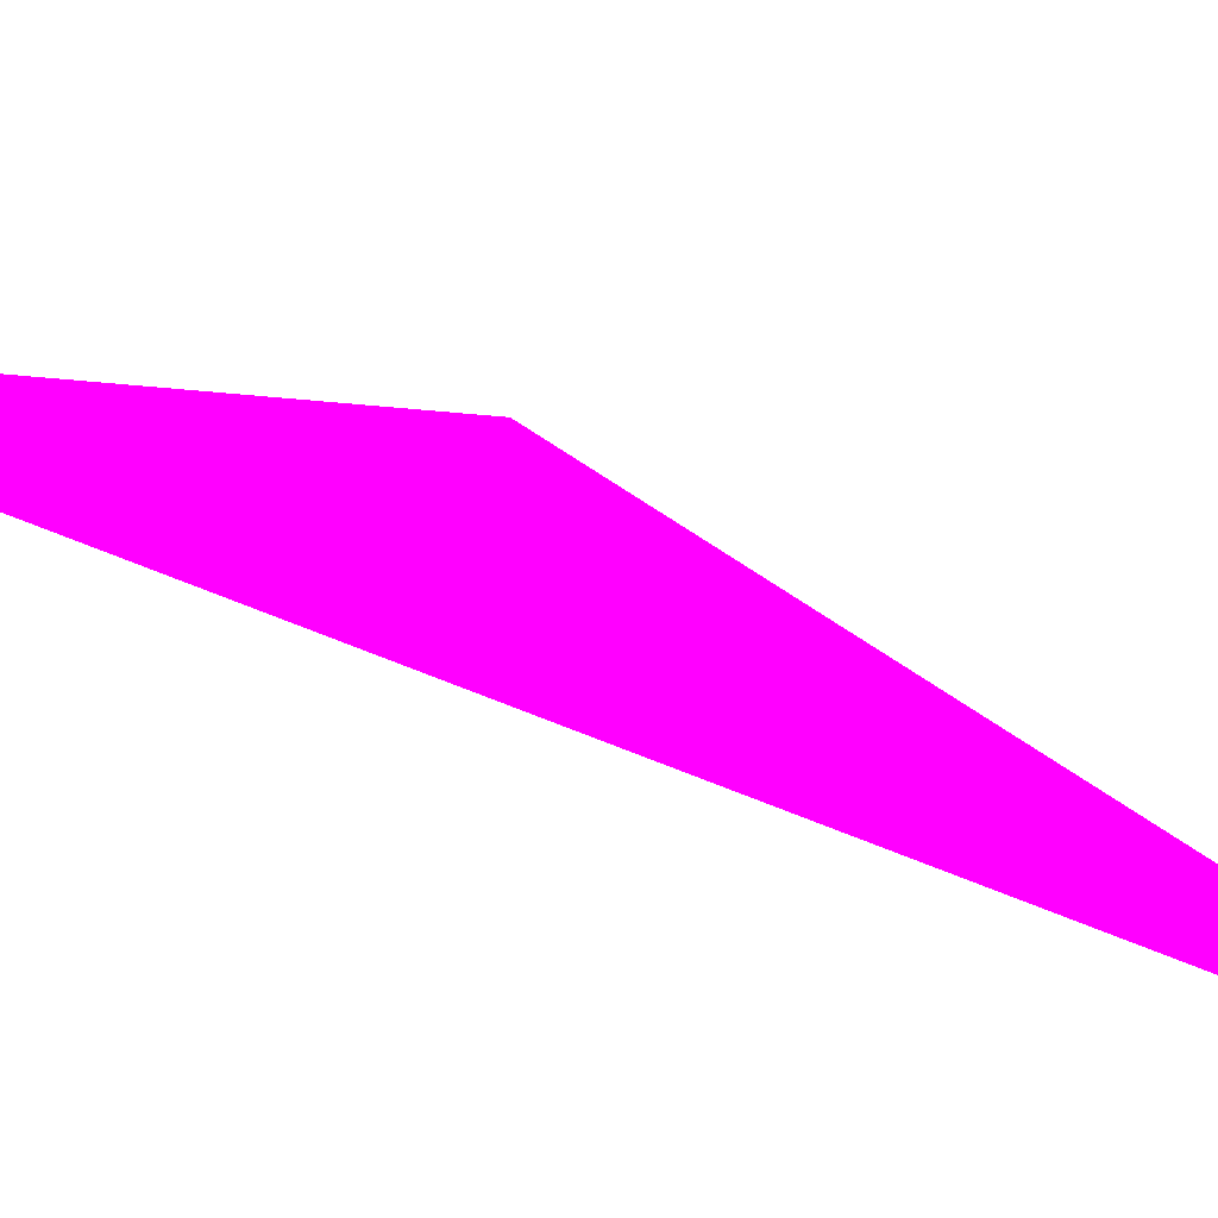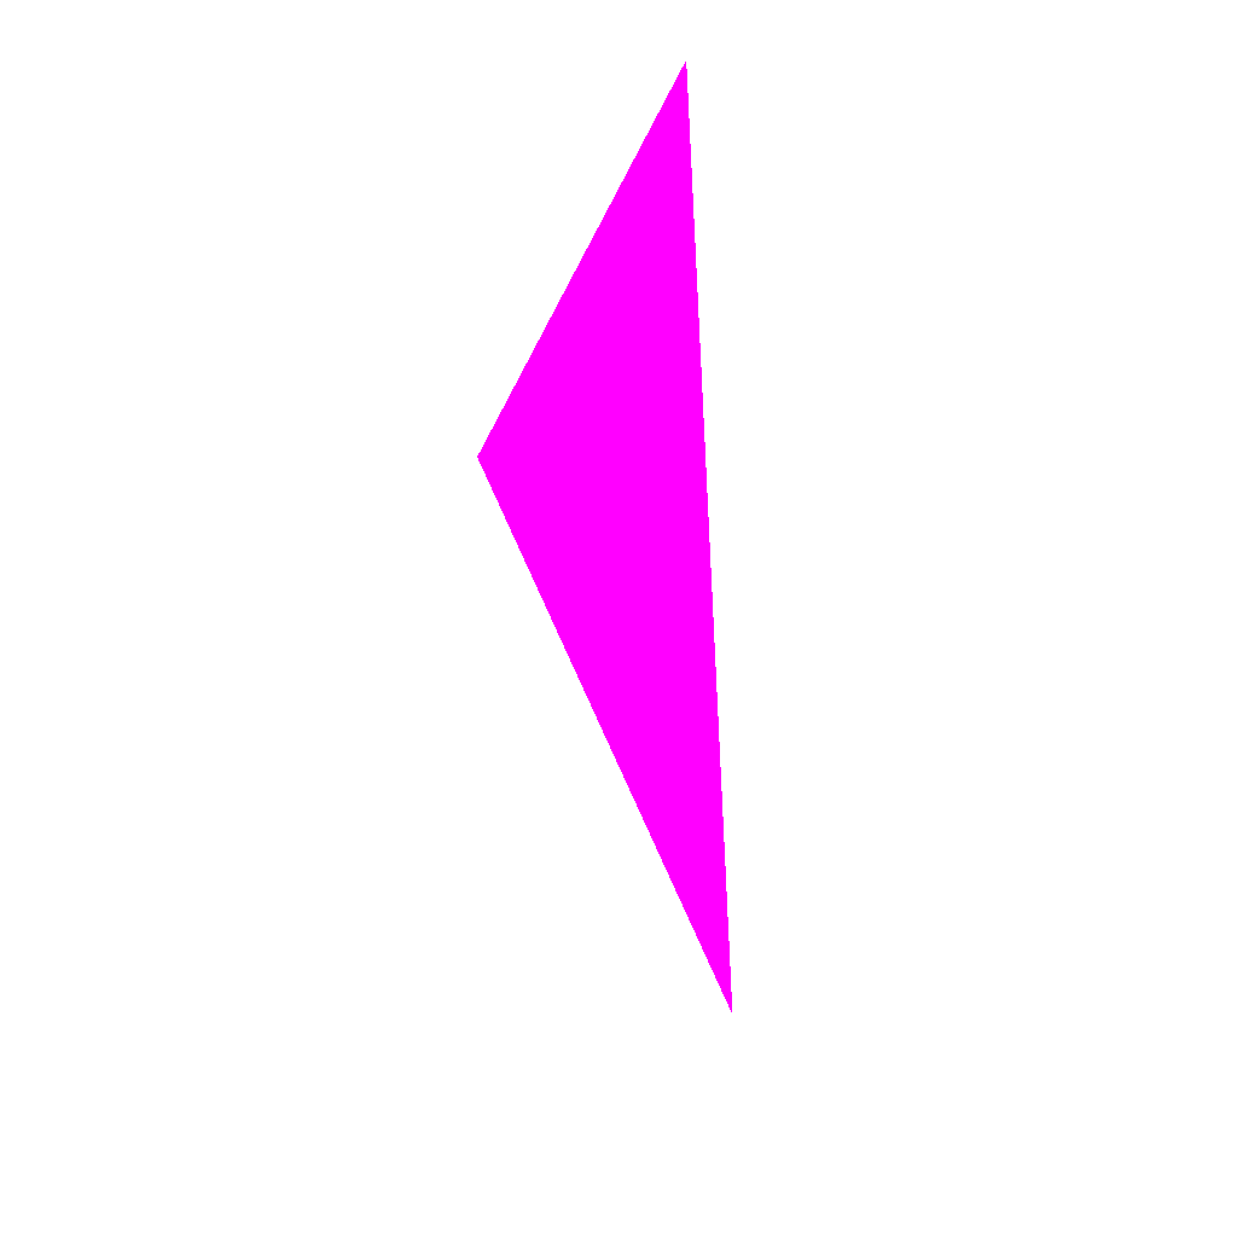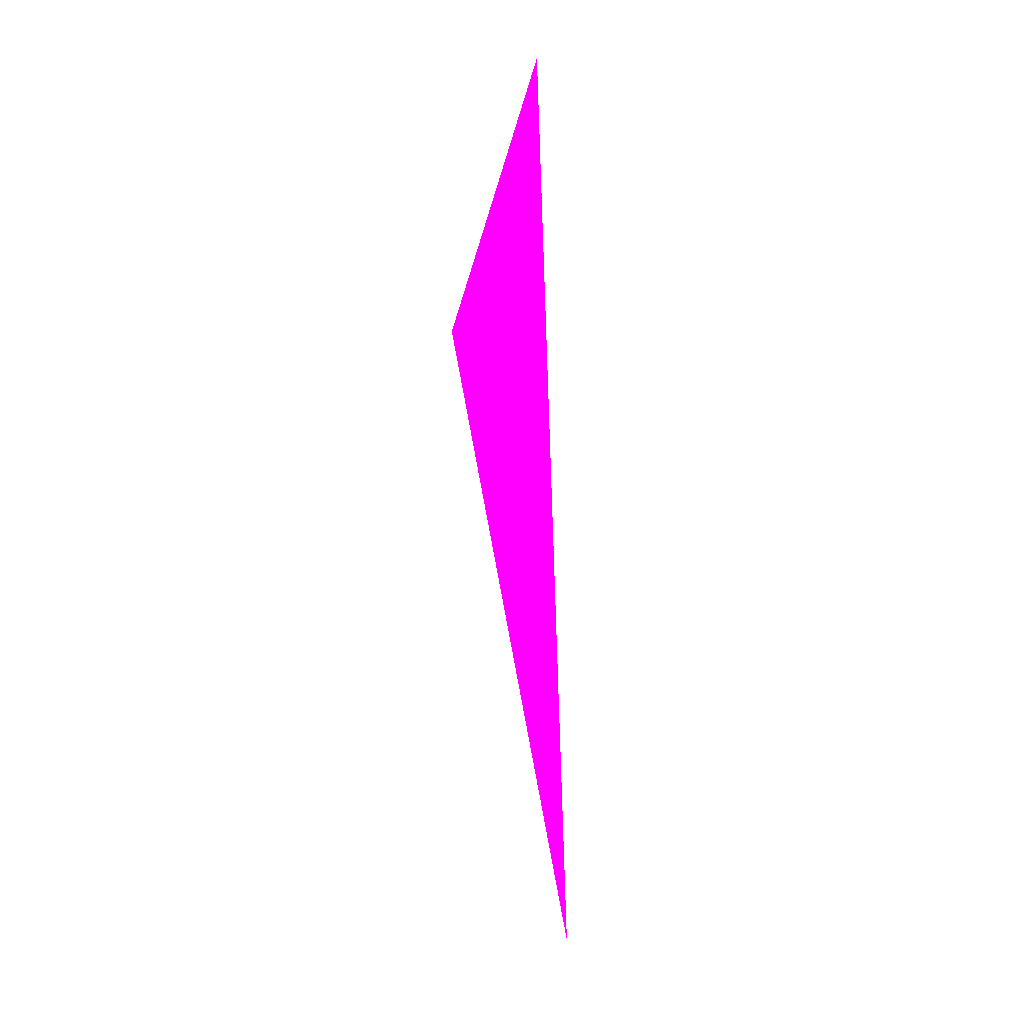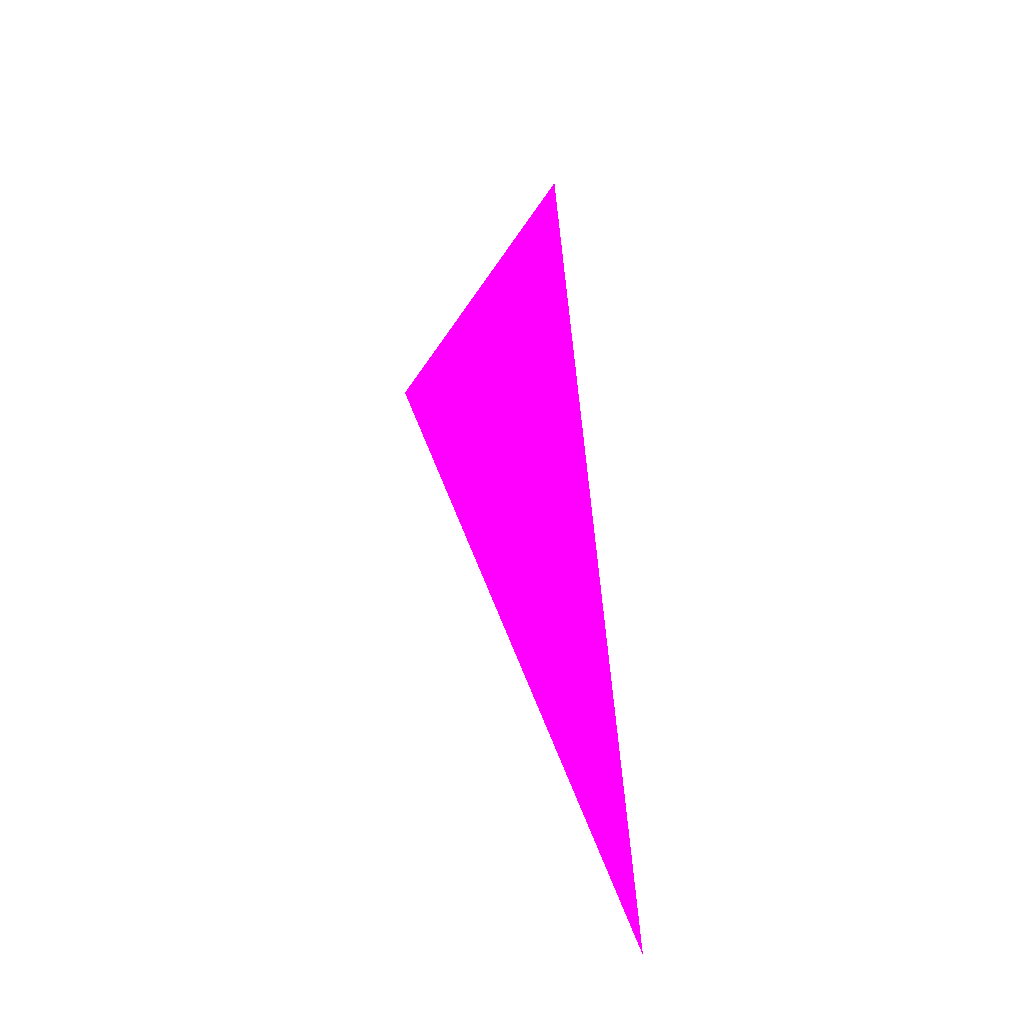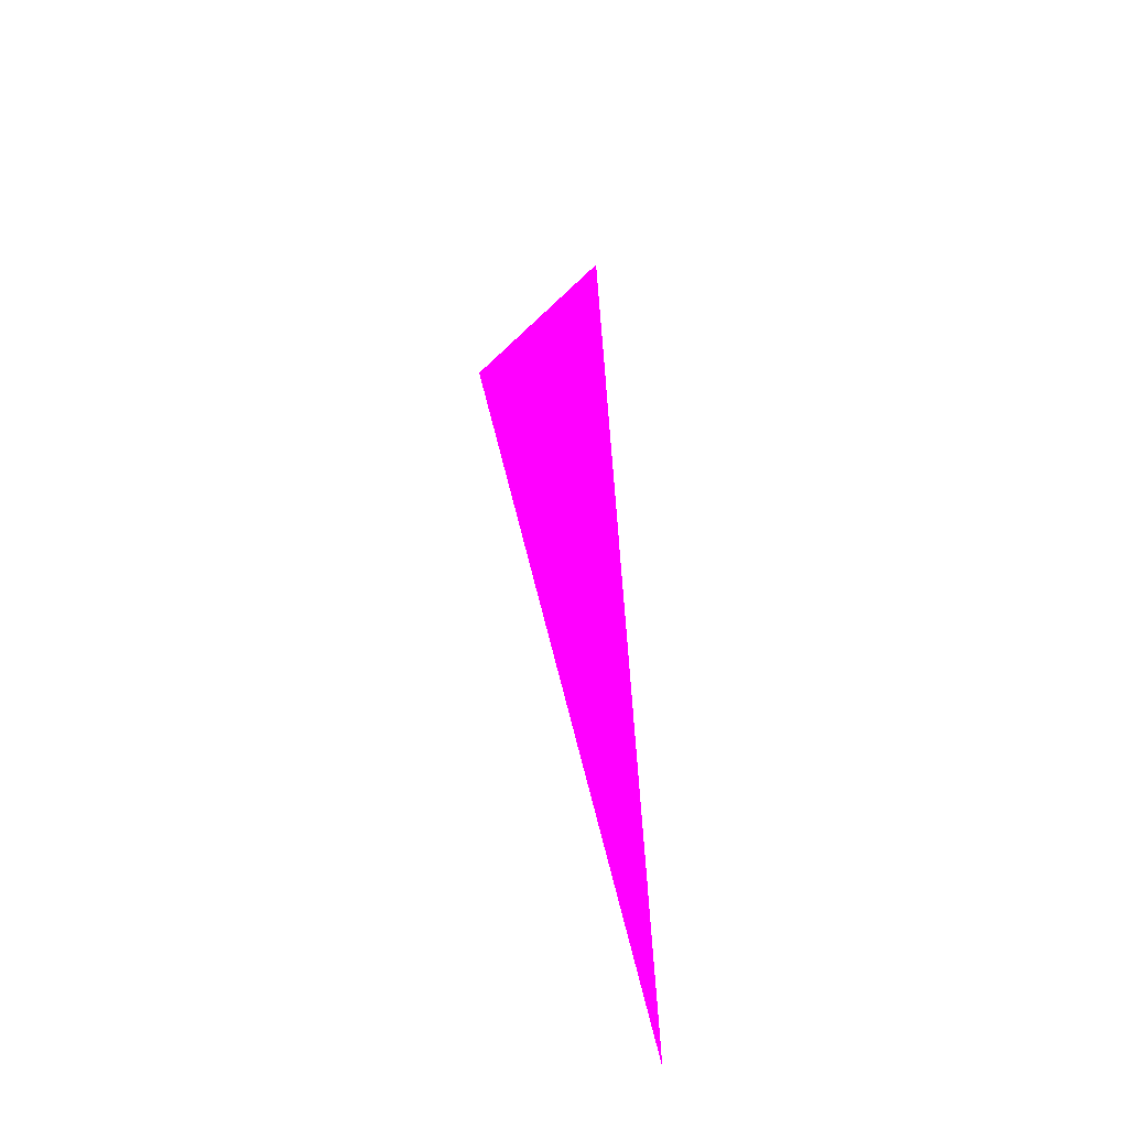
<metadata>
{"format":"obj","ext":"obj","renderer":"f3d","projection":"perspective","resolution":1024,"background":"white","views":[{"elev":15.9,"azim":-41.5,"up":"+Z"},{"elev":33.3,"azim":167.4,"up":"+Y"},{"elev":-2.4,"azim":120.5,"up":"+Y"},{"elev":-35.5,"azim":-176.8,"up":"+Y"},{"elev":-41.6,"azim":133.8,"up":"+Y"}]}
</metadata>
<code>
o geometry_0
v 6.125e+05 5.855e+06 664 1 0 1
v 6.125e+05 5.855e+06 664 1 0 1
v 6.125e+05 5.855e+06 664 1 0 1
f 1 2 3
f 3 2 1

</code>
